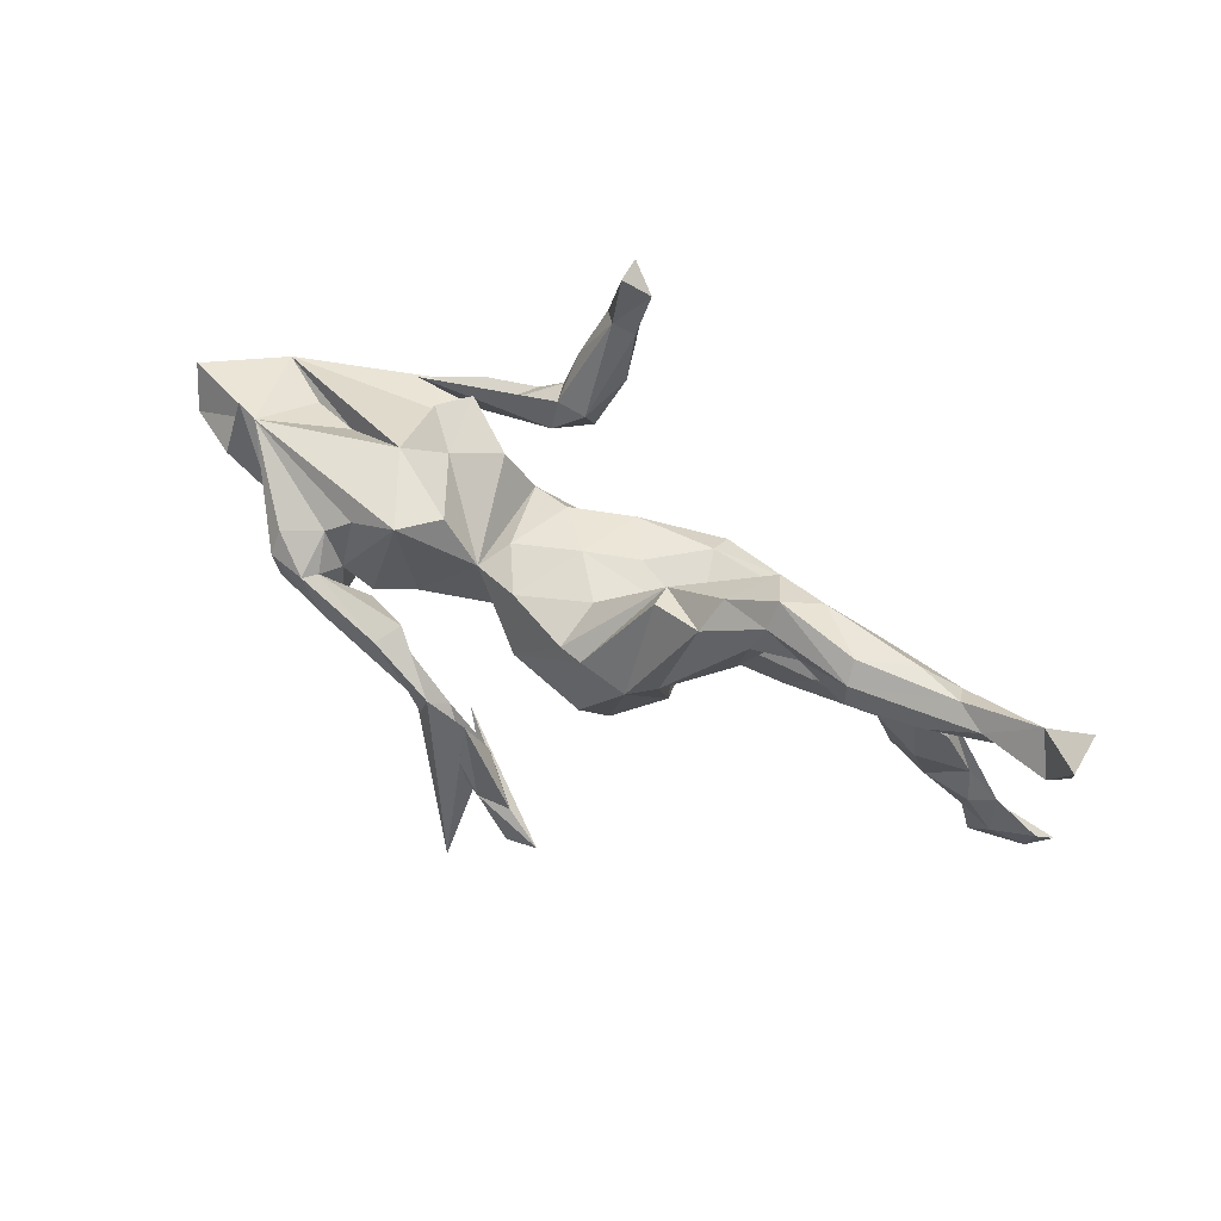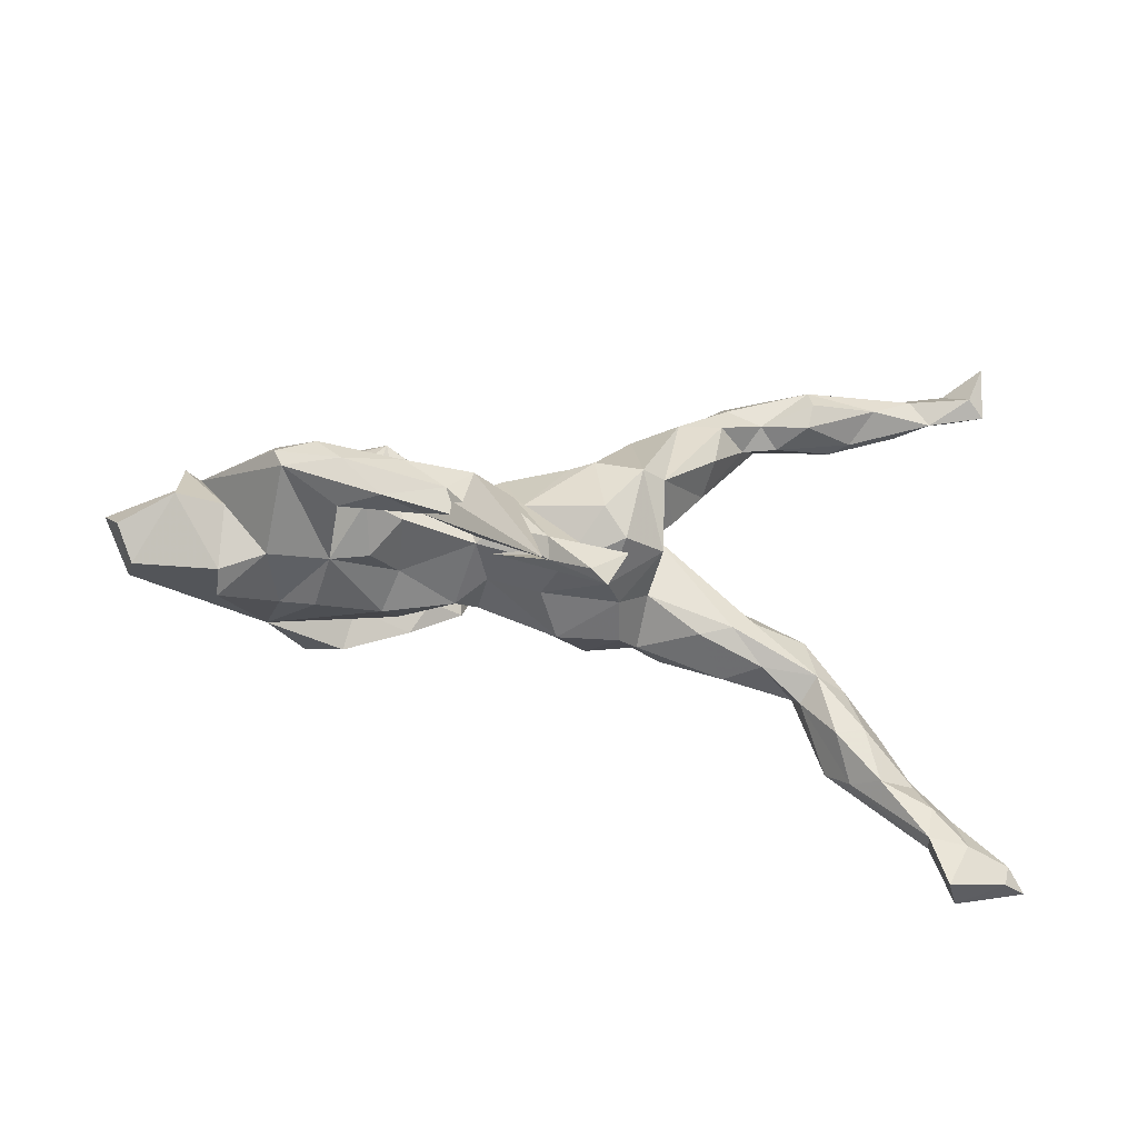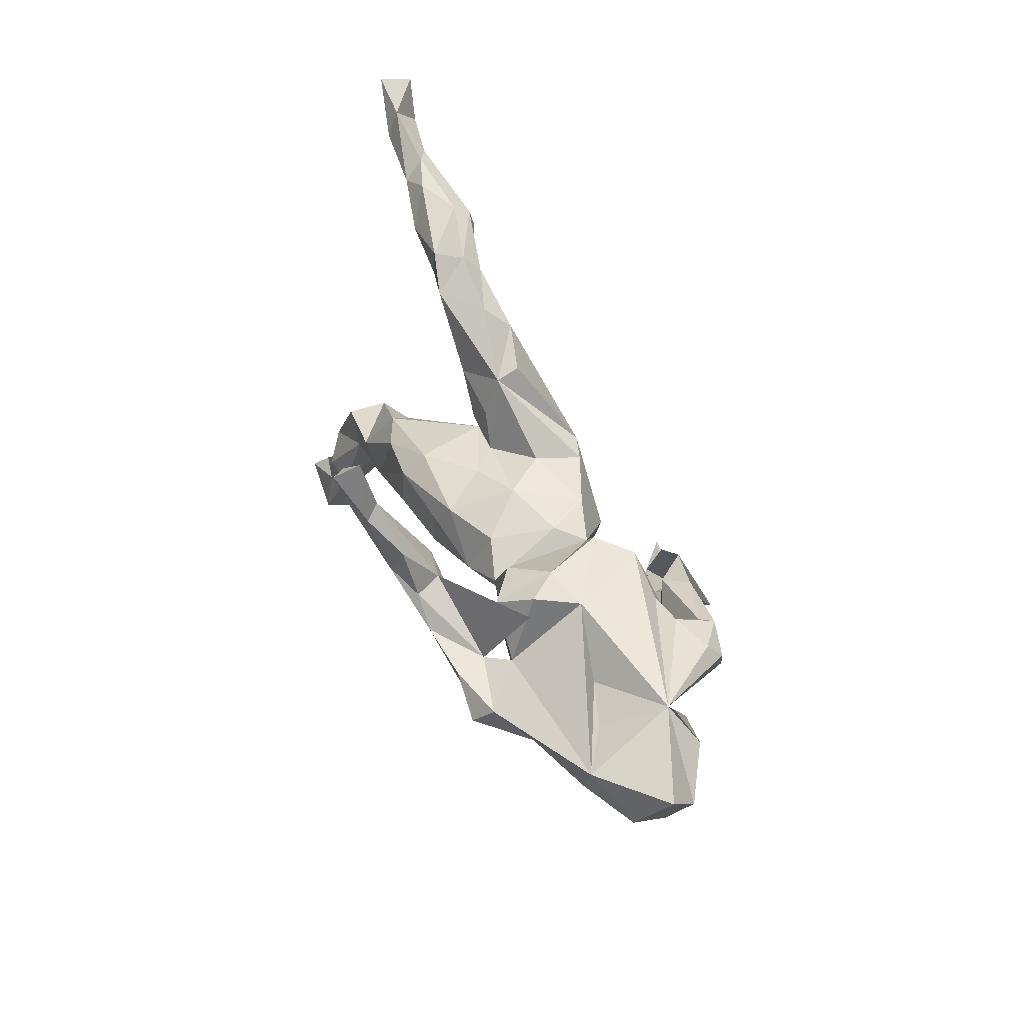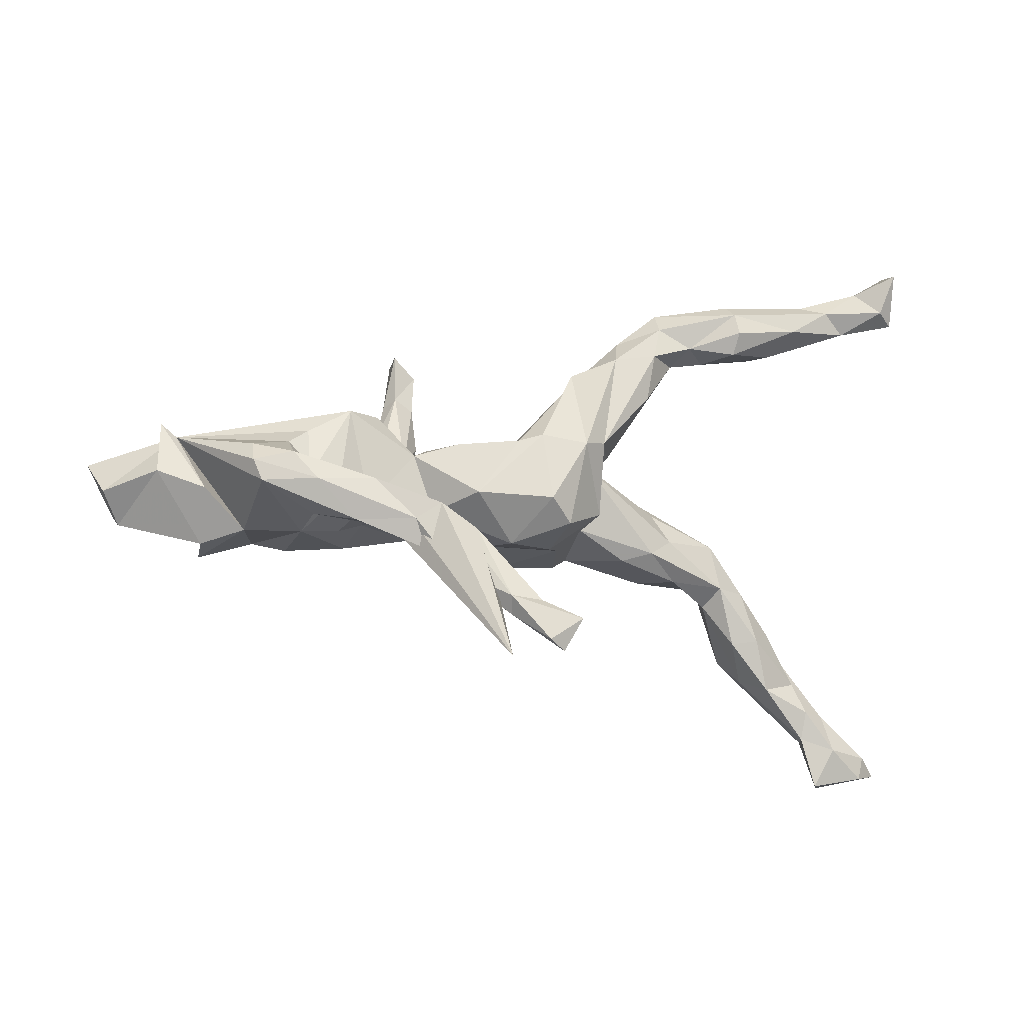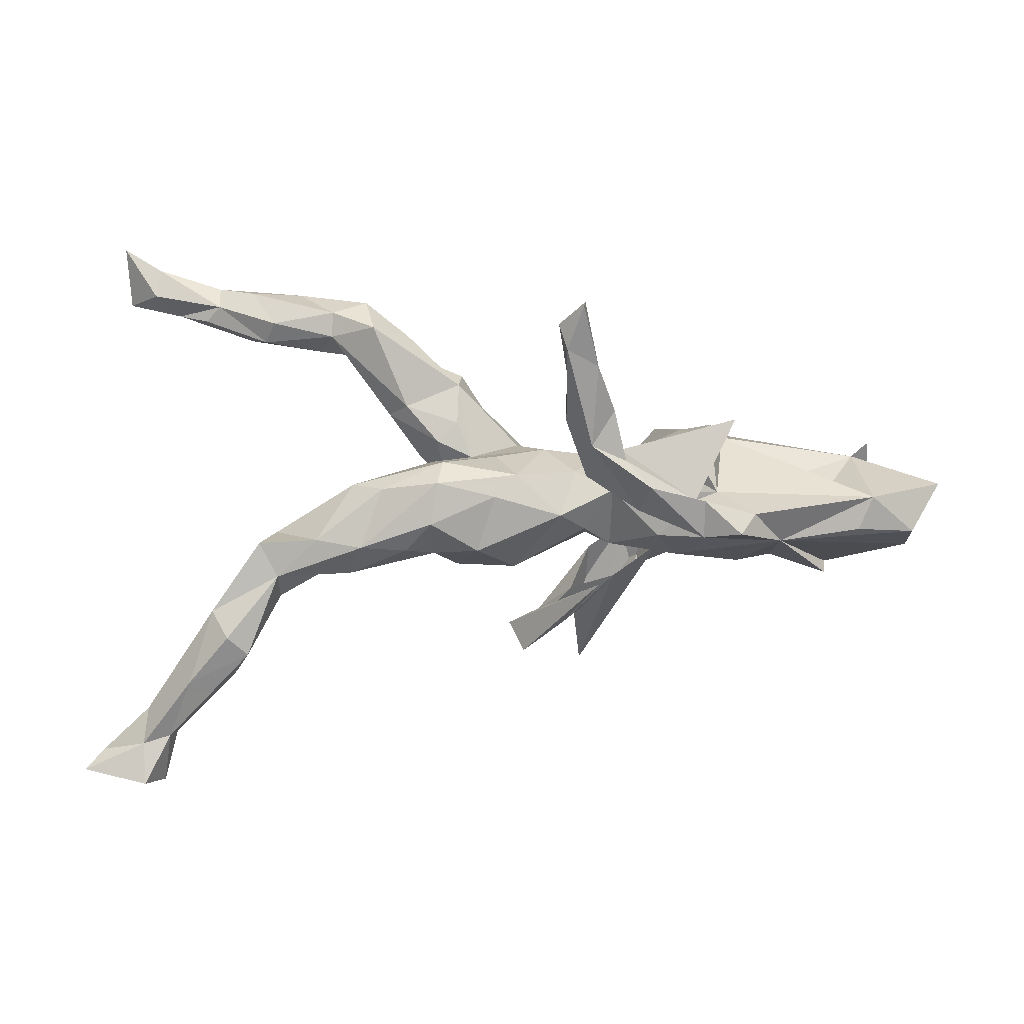
<metadata>
{"format":"obj","ext":"obj","renderer":"f3d","projection":"perspective","resolution":1024,"background":"white","views":[{"elev":67.5,"azim":-152.9,"up":"+Y"},{"elev":-40.3,"azim":170.8,"up":"+Y"},{"elev":43.6,"azim":66.3,"up":"+Y"},{"elev":-10.7,"azim":165.1,"up":"+Y"},{"elev":3.1,"azim":5.4,"up":"+Y"}]}
</metadata>
<code>
v 0.6476 0.01586 0.03155
v 0.6245 -0.03364 -0.01614
v 0.511 0.05859 -0.02583
v 0.536 0.08036 -0.02168
v 0.5442 -0.005512 -0.0656
v 0.5379 -0.002158 0.1104
v 0.5967 -0.08306 0.01384
v 0.4685 -0.1153 -0.03172
v 0.6031 -0.0586 0.07066
v 0.5151 -0.0533 0.1105
v 0.4695 -0.03237 -0.08168
v 0.391 -0.07096 0.1364
v 0.4631 0.001604 0.06206
v 0.4669 -0.131 0.009547
v 0.3755 -0.0981 0.04957
v 0.4055 -0.002469 -0.1763
v 0.4016 -0.09289 -0.05099
v 0.3926 -0.03636 -0.1835
v 0.4037 0.02826 -0.1494
v 0.3936 0.02105 0.03809
v 0.3091 -0.0913 -0.05219
v 0.2972 0.09021 0.01601
v 0.3096 -0.03428 -0.2118
v 0.3499 -0.02658 0.1844
v 0.3428 0.04019 -0.1254
v 0.3459 0.01013 -0.1928
v 0.3118 -0.01845 -0.1411
v 0.3287 0.005264 -0.1748
v 0.2902 0.0056 0.128
v 0.2786 0.1121 0.08756
v 0.3224 -0.11 0.03364
v 0.2697 -0.06305 0.195
v 0.3087 0.06393 -0.1054
v 0.3283 -0.05682 0.2108
v 0.3072 -0.08155 -0.1594
v 0.2396 0.1018 -0.1021
v 0.2568 -0.006541 0.1614
v 0.2484 -0.0969 -0.2112
v 0.2196 -0.03153 -0.2182
v 0.2671 -0.06527 -0.1462
v 0.251 -0.09121 -0.06888
v 0.2218 -0.09934 0.04689
v 0.2283 0.1026 0.03454
v 0.2659 -0.05138 -0.1411
v 0.2439 0.0913 0.1338
v 0.1886 0.01504 0.2228
v 0.2721 -0.005505 0.211
v 0.2091 -0.05206 -0.1123
v 0.1664 0.07465 0.08099
v 0.1856 -0.102 -0.1857
v 0.3187 0.1209 0.1116
v 0.1949 -0.06603 0.09696
v 0.2035 -0.07041 -0.01765
v 0.1973 -0.0301 -0.1787
v 0.186 0.1037 -0.05724
v 0.1681 -0.02179 0.1882
v 0.1385 0.02592 0.167
v 0.1424 -0.142 -0.2334
v 0.1318 0.1354 0.2405
v 0.1492 0.05743 0.2248
v 0.1596 -0.09576 -0.2404
v 0.1137 -0.08417 0.02938
v 0.1218 0.005307 0.08435
v 0.128 0.03898 -0.07427
v 0.09665 -0.05445 -0.07882
v 0.03911 -0.3226 -0.3726
v 0.0989 0.05745 -0.02988
v 0.09094 0.08171 0.1799
v 0.1209 -0.07114 -0.2497
v 0.1387 0.07383 0.1872
v 0.08554 0.03265 0.1985
v 0.06366 -0.1096 -0.2492
v 0.109 0.2031 0.2858
v 0.09757 0.08079 0.2516
v 0.0888 0.3004 0.2861
v 0.1095 -0.1577 -0.212
v 0.09988 -0.1807 -0.2666
v 0.09129 0.2168 0.2638
v 0.08928 0.292 0.3283
v 0.0593 0.1973 0.2712
v 0.05702 0.1192 0.2411
v 0.03622 -0.02957 -0.1456
v 0.05958 0.03543 0.06403
v 0.02164 -0.2199 -0.2996
v 0.01698 -0.2475 -0.2825
v 0.06317 0.2274 0.3084
v 0.07071 -0.06838 -0.01655
v 0.04959 0.2664 0.2998
v 0.0594 0.05755 -0.09712
v 0.0749 -0.05788 0.06467
v 0.03287 -0.1823 -0.2397
v -0.0134 -0.2326 -0.2782
v -0.03453 0.06086 -0.1371
v 0.03823 -0.03527 0.09587
v -0.03292 0.03064 0.09678
v -0.03433 -0.2881 -0.3212
v -0.09696 -0.0932 0.1007
v -0.04748 0.07447 -0.06321
v -0.04306 -0.1223 0.03766
v 0.00283 0.06952 0.000178
v -0.0747 0.05813 0.03003
v -0.007302 -0.09941 -0.03558
v -0.1437 0.1772 -0.03685
v -0.07125 0.07051 -0.148
v -0.12 0.05619 -0.01237
v -0.0286 -0.1053 -0.107
v -0.02841 -0.2252 -0.2952
v -0.08573 -0.2548 -0.3222
v 0.08563 -0.1733 -0.1967
v -0.1009 -0.1079 -0.08073
v -0.1434 0.05832 -0.1576
v -0.1428 0.192 -0.0718
v -0.08103 -0.03817 -0.1747
v -0.1169 -0.07564 -0.1509
v -0.05866 -0.305 -0.311
v -0.06761 -0.004576 0.1145
v -0.1383 -0.1193 0.03404
v -0.1814 0.06526 -0.1318
v -0.1593 0.01788 0.1297
v -0.1267 -0.1012 -0.03374
v -0.1824 -0.04923 -0.09889
v -0.1676 0.01012 -0.04931
v -0.144 0.1141 -0.01463
v -0.1761 0.08248 -0.007082
v -0.1694 -0.04924 0.1301
v -0.1541 0.05073 0.09388
v -0.1759 -0.05935 -0.007182
v -0.1724 -0.09905 0.07157
v -0.2158 0.2214 -0.09141
v -0.2508 0.007536 0.1179
v -0.1883 0.04752 -0.01927
v -0.2114 0.05754 -0.04612
v -0.2308 0.2587 -0.05017
v -0.2286 0.1415 -0.01029
v -0.2137 -0.09292 0.1091
v -0.2594 -0.1044 0.01853
v -0.2612 0.1269 -0.03572
v -0.2864 0.2334 -0.08792
v -0.272 0.1571 -0.08982
v -0.3023 0.3156 -0.04412
v -0.3086 -0.1317 0.08805
v -0.2821 0.2732 0.007625
v -0.3002 0.2841 -0.07375
v -0.3615 -0.133 0.04668
v -0.3292 0.2273 -0.04356
v -0.3259 -0.01693 0.05654
v -0.3577 -0.0755 0.1266
v -0.3528 0.2528 -0.08024
v -0.2847 -0.08797 0.1277
v -0.3543 0.2984 -0.01366
v -0.3104 -0.09036 0.01042
v -0.3023 0.0134 0.09298
v -0.3558 0.2583 -0.01224
v -0.3833 0.2341 -0.05035
v -0.4243 0.2419 -0.1008
v -0.3481 -0.06698 0.02478
v -0.4363 -0.06711 0.06117
v -0.4267 -0.1709 0.07928
v -0.4243 -0.1365 0.1169
v -0.4303 0.2766 -0.1178
v -0.4537 -0.08159 0.1192
v -0.4558 0.2812 -0.01853
v -0.426 0.311 -0.107
v -0.4212 0.3304 -0.07781
v -0.4474 -0.1412 0.04491
v -0.5154 -0.2318 0.04842
v -0.4723 -0.2375 0.05621
v -0.4988 0.3329 -0.0507
v -0.4957 -0.1475 0.07072
v -0.4712 -0.2638 0.1305
v -0.5015 -0.2352 0.1489
v -0.4738 0.2496 -0.03834
v -0.5548 0.3099 -0.04337
v -0.5359 -0.3151 0.06045
v -0.5339 0.2888 -0.1065
v -0.5801 0.286 -0.05357
v -0.5495 -0.2146 0.08942
v -0.4998 -0.2986 0.09892
v -0.5684 -0.3105 0.1307
v -0.6042 -0.3996 0.07253
v -0.6102 -0.4034 0.09788
v -0.5013 0.2523 -0.06195
v -0.5324 -0.1937 0.1205
v -0.6113 -0.3527 0.06487
v -0.5954 -0.3023 0.08933
v -0.6001 0.3292 -0.09518
v -0.5606 0.3414 -0.07345
v -0.6493 -0.3594 0.08757
v -0.6265 -0.4815 0.06972
v -0.6584 -0.4181 0.06014
v -0.6479 -0.4822 0.1178
v -0.6333 0.296 -0.08269
v -0.6944 0.332 -0.1157
v -0.6661 0.3743 -0.07164
v -0.669 0.3295 -0.05591
v -0.7211 0.3994 -0.1197
v -0.724 0.4095 -0.06622
v -0.6539 -0.4168 0.1045
v -0.7212 0.315 -0.0933
v -0.7256 -0.43 0.08657
v -0.7151 -0.4669 0.07974
v -0.7523 -0.4611 0.1081
f 121 122 118
f 132 118 122
f 111 121 118
f 127 122 121
f 163 143 148
f 138 148 143
f 160 163 148
f 140 143 163
f 27 25 28
f 26 28 25
f 35 27 28
f 33 25 27
f 64 36 48
f 44 48 36
f 65 64 48
f 53 65 48
f 82 64 65
f 106 82 65
f 89 64 82
f 93 89 82
f 67 64 89
f 104 93 82
f 98 89 93
f 113 104 82
f 106 113 82
f 111 104 113
f 114 121 111
f 4 11 3
f 17 3 11
f 36 33 27
f 3 25 33
f 44 36 27
f 55 36 64
f 22 36 55
f 103 93 104
f 129 111 118
f 33 36 3
f 22 3 36
f 98 93 103
f 112 103 104
f 111 112 104
f 129 112 111
f 138 129 118
f 138 118 139
f 137 139 118
f 103 112 129
f 143 129 138
f 145 138 139
f 155 160 148
f 154 155 148
f 175 160 155
f 182 175 155
f 163 160 175
f 186 163 175
f 192 186 175
f 187 163 186
f 164 163 187
f 194 187 186
f 182 192 175
f 193 186 192
f 199 193 192
f 194 186 193
f 9 6 10
f 12 10 6
f 147 157 161
f 183 161 157
f 159 147 161
f 183 159 161
f 152 157 147
f 141 135 149
f 125 149 135
f 159 141 149
f 128 135 141
f 125 135 128
f 136 128 141
f 119 149 125
f 97 125 128
f 116 125 97
f 117 97 128
f 97 99 94
f 90 94 99
f 116 97 94
f 117 99 97
f 42 12 52
f 29 52 12
f 62 42 52
f 31 12 42
f 37 29 12
f 63 52 29
f 32 37 12
f 24 29 37
f 15 12 31
f 12 9 10
f 7 9 12
f 1 6 9
f 177 183 169
f 157 169 183
f 166 177 169
f 185 183 177
f 165 169 157
f 171 159 183
f 144 159 158
f 170 158 159
f 149 147 159
f 159 144 141
f 136 141 144
f 130 147 149
f 46 32 47
f 34 47 32
f 37 46 47
f 56 32 46
f 24 47 34
f 12 34 32
f 88 80 86
f 81 86 80
f 79 88 86
f 78 80 88
f 68 80 78
f 75 78 88
f 86 73 79
f 75 79 73
f 74 73 86
f 79 75 88
f 73 78 75
f 59 78 73
f 74 86 81
f 68 81 80
f 71 74 81
f 59 73 74
f 60 59 74
f 70 37 51
f 57 51 37
f 132 122 124
f 105 124 122
f 137 132 124
f 123 124 105
f 131 105 122
f 126 95 101
f 100 101 95
f 131 126 101
f 119 95 126
f 62 53 42
f 21 42 53
f 65 53 62
f 63 49 64
f 43 64 49
f 67 63 64
f 29 49 63
f 83 63 67
f 100 83 67
f 94 63 83
f 90 63 94
f 95 94 83
f 100 95 83
f 105 101 100
f 105 131 101
f 152 126 131
f 130 126 152
f 43 30 22
f 29 22 30
f 45 30 43
f 55 64 43
f 45 43 49
f 14 8 12
f 7 12 8
f 15 14 12
f 17 8 14
f 11 8 17
f 15 17 14
f 21 17 15
f 120 102 99
f 87 99 102
f 117 120 99
f 110 102 120
f 127 120 117
f 2 9 7
f 5 2 7
f 1 9 2
f 3 2 5
f 8 5 7
f 11 5 8
f 31 21 15
f 18 17 21
f 42 21 31
f 53 41 21
f 44 21 41
f 48 41 53
f 87 65 62
f 90 87 62
f 102 65 87
f 63 90 62
f 99 87 90
f 98 105 100
f 89 100 67
f 22 20 3
f 13 3 20
f 6 3 13
f 4 3 5
f 6 1 3
f 2 3 1
f 156 131 151
f 127 151 131
f 127 131 122
f 144 151 136
f 127 136 151
f 165 151 144
f 128 136 127
f 128 127 117
f 121 120 127
f 70 51 57
f 68 70 57
f 60 37 70
f 57 37 56
f 32 56 37
f 71 57 56
f 47 24 37
f 6 29 24
f 12 24 34
f 12 6 24
f 22 29 6
f 179 170 171
f 159 171 170
f 183 179 171
f 181 170 179
f 198 202 191
f 201 191 202
f 181 198 191
f 200 202 198
f 70 78 59
f 70 68 78
f 71 81 68
f 56 74 71
f 60 70 59
f 46 74 56
f 46 60 74
f 37 60 46
f 41 48 44
f 19 3 16
f 18 16 3
f 26 19 16
f 25 3 19
f 17 18 3
f 23 16 18
f 45 49 29
f 110 121 114
f 113 114 111
f 106 110 114
f 120 121 110
f 106 65 102
f 102 110 106
f 11 4 5
f 26 25 19
f 113 106 114
f 21 44 27
f 40 35 28
f 54 40 28
f 50 35 40
f 35 21 27
f 18 21 35
f 38 18 35
f 197 196 199
f 193 199 196
f 195 197 199
f 194 196 197
f 197 195 194
f 173 194 195
f 187 194 173
f 192 173 195
f 168 187 173
f 196 194 193
f 192 195 199
f 176 173 192
f 172 173 176
f 182 176 192
f 172 176 182
f 164 187 168
f 162 168 173
f 162 173 172
f 150 164 168
f 162 153 150
f 142 150 153
f 168 162 150
f 172 153 162
f 150 142 140
f 133 140 142
f 164 150 140
f 103 133 142
f 143 140 133
f 154 153 172
f 134 142 153
f 154 145 153
f 137 153 145
f 148 145 154
f 103 142 134
f 137 134 153
f 129 133 103
f 139 137 145
f 124 134 137
f 123 103 134
f 134 124 123
f 105 103 123
f 98 103 105
f 22 55 43
f 118 132 137
f 130 119 126
f 149 119 130
f 116 95 119
f 94 95 116
f 125 116 119
f 30 45 29
f 20 6 13
f 182 154 172
f 98 100 89
f 148 138 145
f 143 133 129
f 182 155 154
f 164 140 163
f 130 152 147
f 146 157 152
f 62 52 63
f 20 22 6
f 76 77 58
f 61 58 77
f 50 76 58
f 85 77 76
f 109 92 107
f 91 107 92
f 108 109 107
f 85 92 109
f 91 92 85
f 115 85 109
f 54 28 39
f 26 39 28
f 69 54 39
f 50 40 54
f 23 39 26
f 16 23 26
f 61 39 23
f 38 23 18
f 72 66 69
f 54 69 66
f 84 72 69
f 91 66 72
f 50 54 66
f 61 69 39
f 76 50 66
f 50 38 35
f 61 23 38
f 107 91 72
f 76 66 91
f 85 76 91
f 38 50 58
f 61 38 58
f 84 77 85
f 96 84 85
f 69 77 84
f 84 107 72
f 108 107 84
f 69 61 77
f 115 96 85
f 108 84 96
f 108 115 109
f 108 96 115
f 156 157 146
f 131 156 146
f 165 157 156
f 152 131 146
f 151 165 156
f 178 158 170
f 185 188 183
f 179 183 188
f 184 188 185
f 166 185 177
f 198 179 188
f 174 167 178
f 158 178 167
f 180 174 178
f 166 167 174
f 165 158 167
f 181 178 170
f 174 184 185
f 190 188 184
f 198 181 179
f 180 178 181
f 189 180 181
f 190 200 188
f 198 188 200
f 201 200 190
f 201 202 200
f 189 201 190
f 189 191 201
f 181 191 189
f 190 180 189
f 68 57 71
f 184 180 190
f 184 174 180
f 166 174 185
f 165 144 158
f 165 167 166
f 169 165 166

</code>
